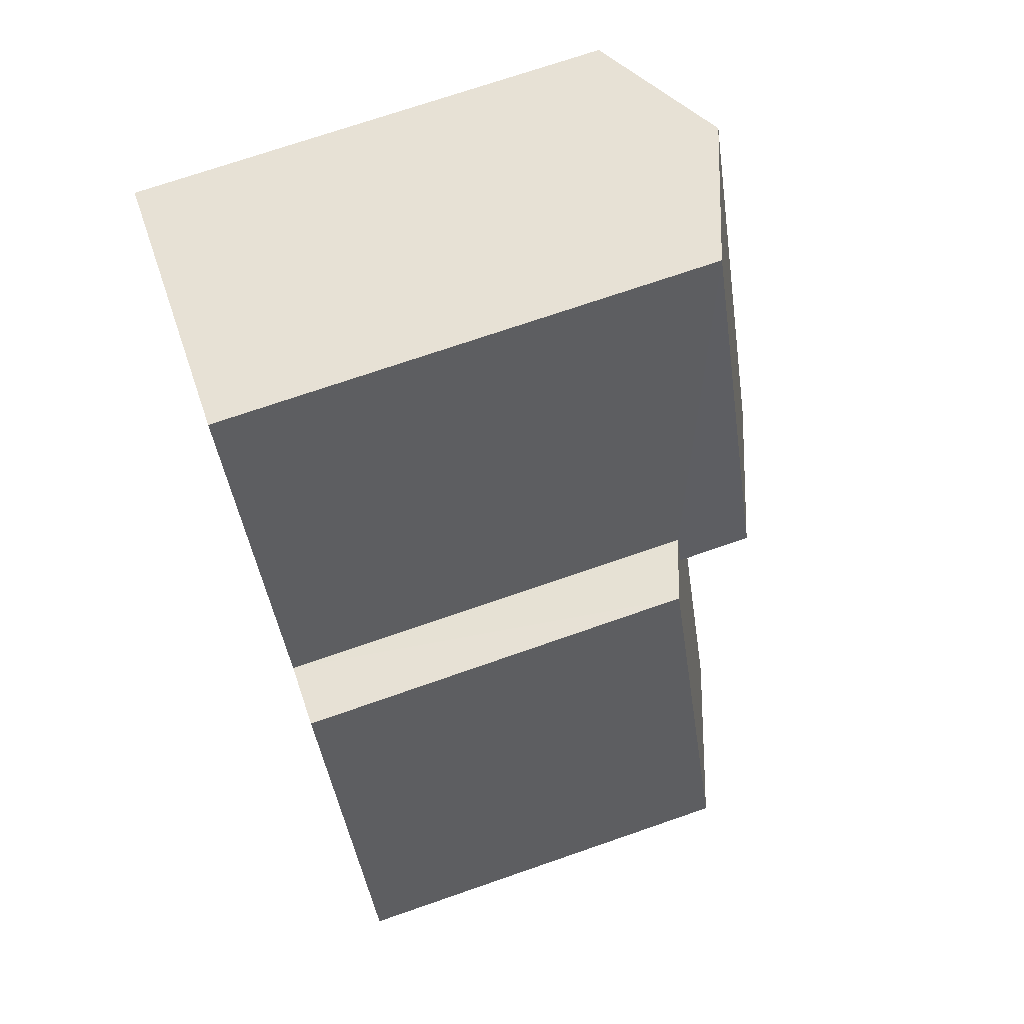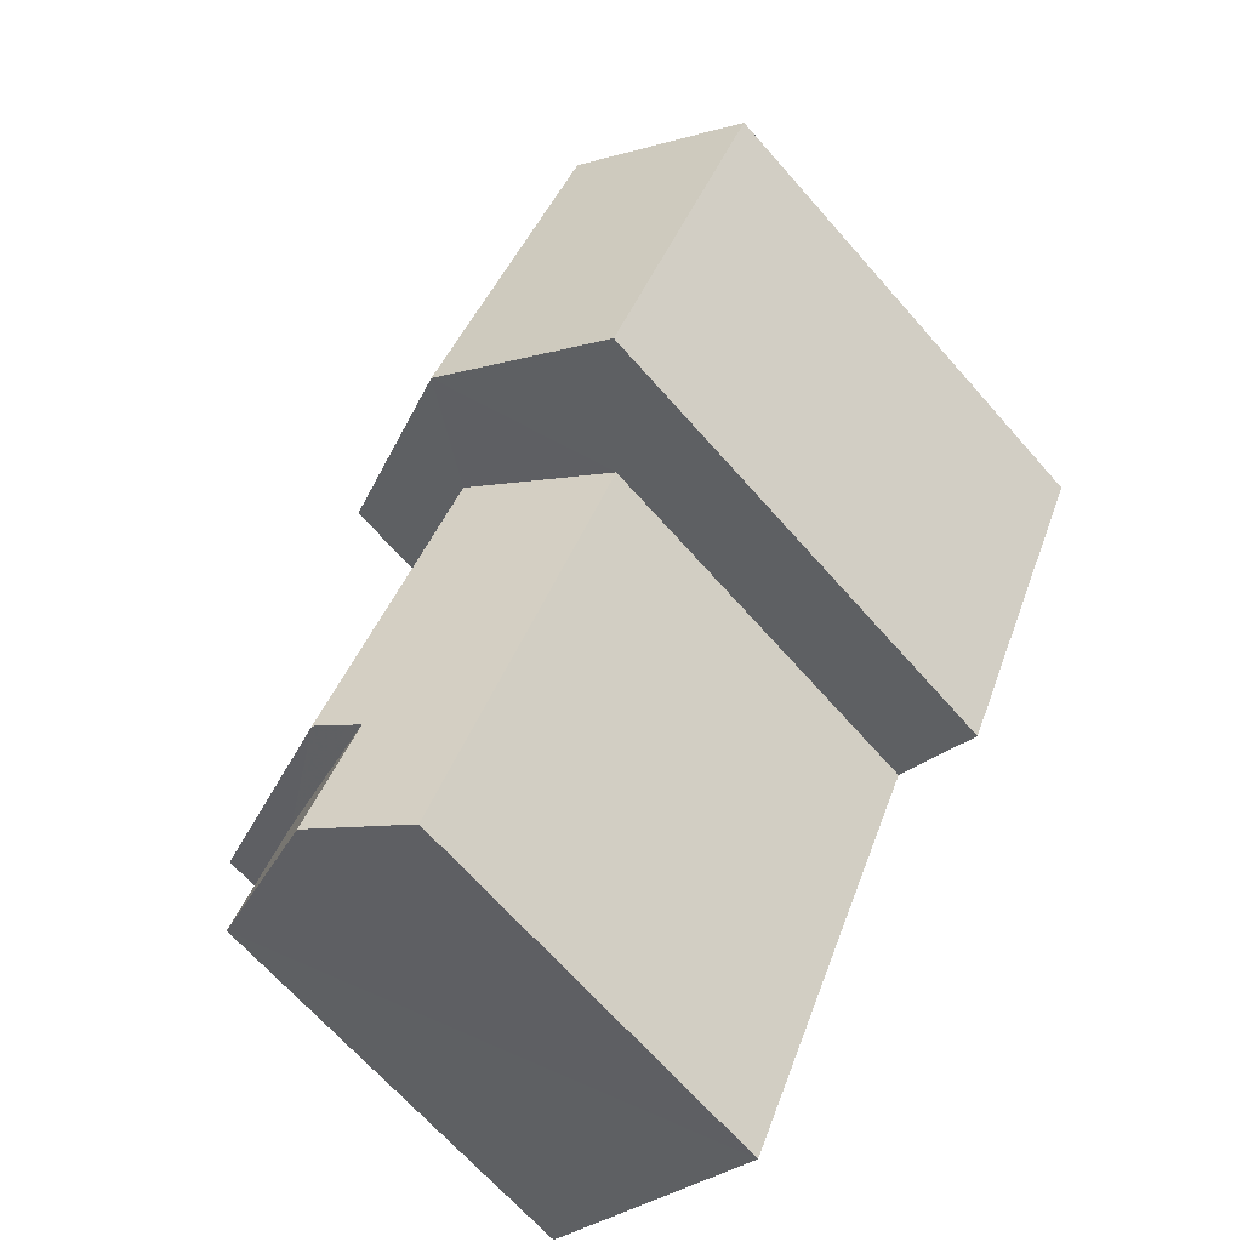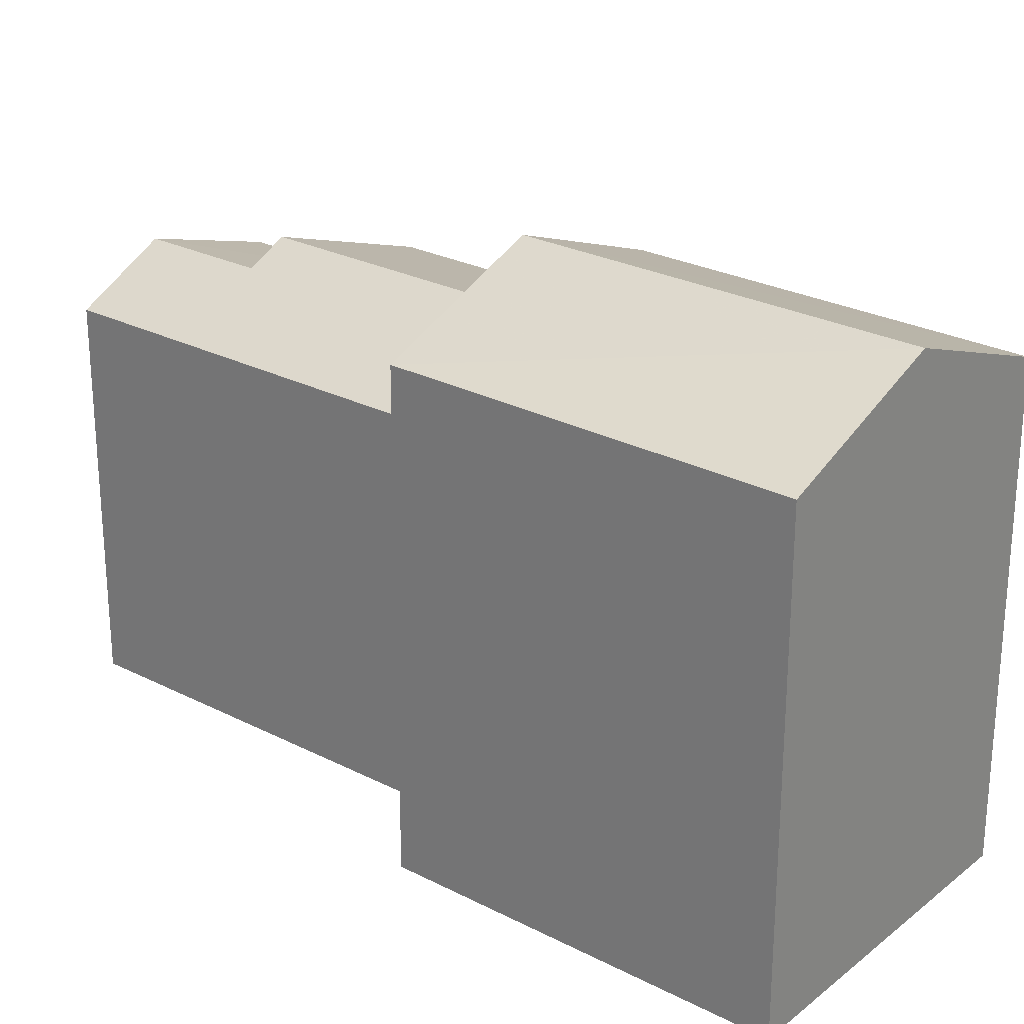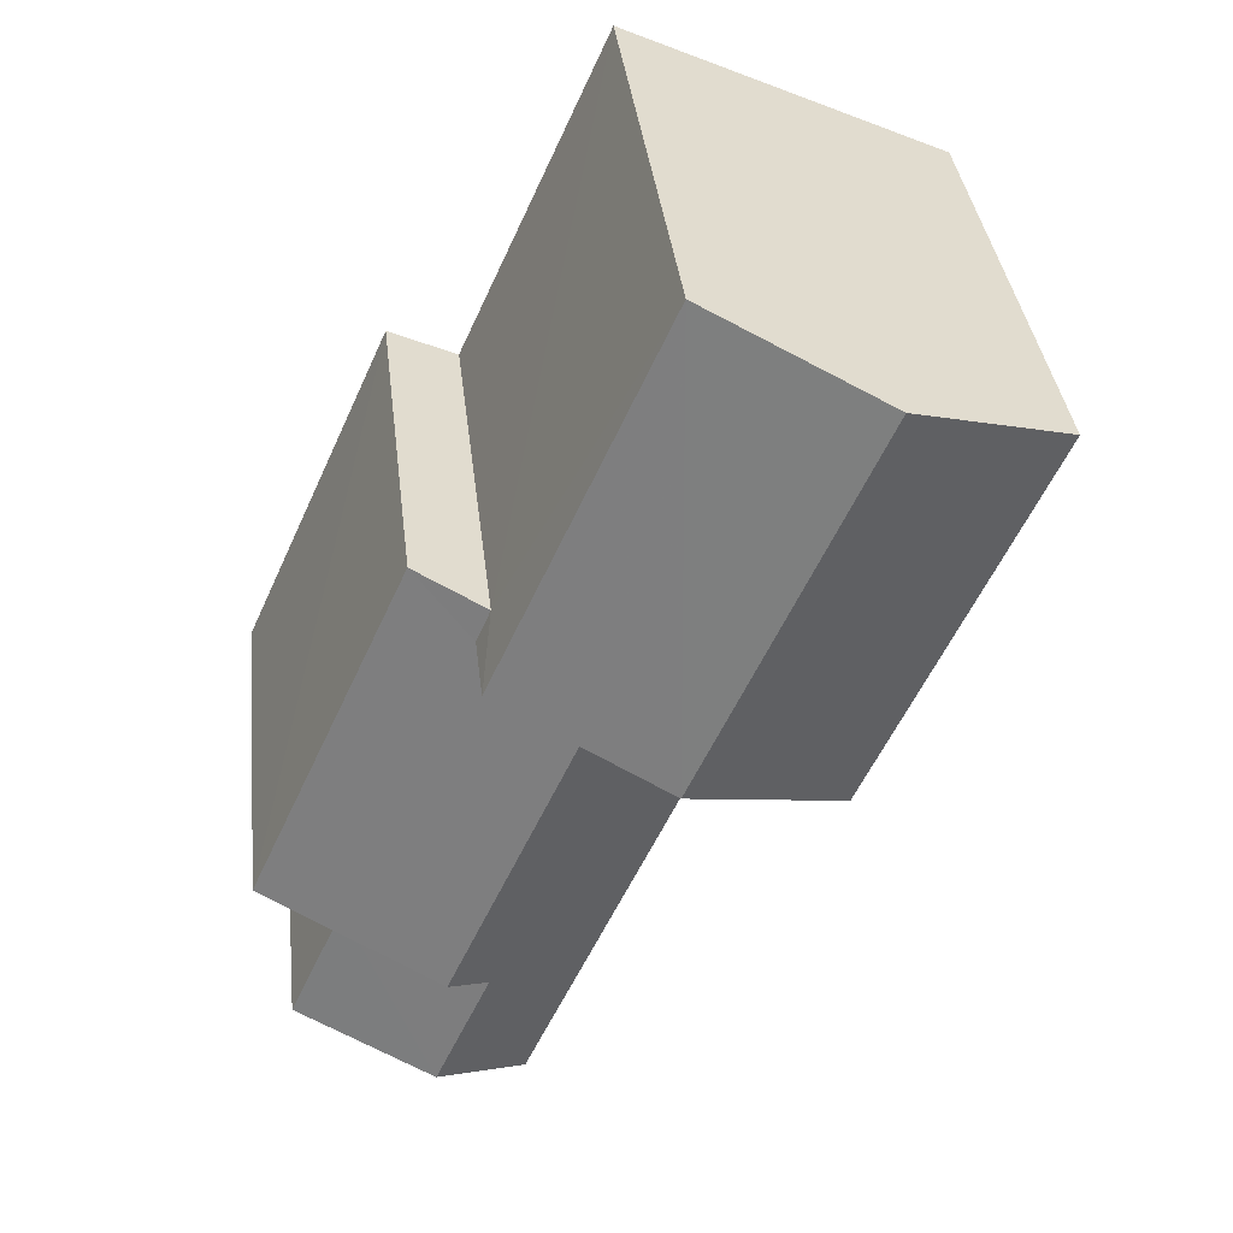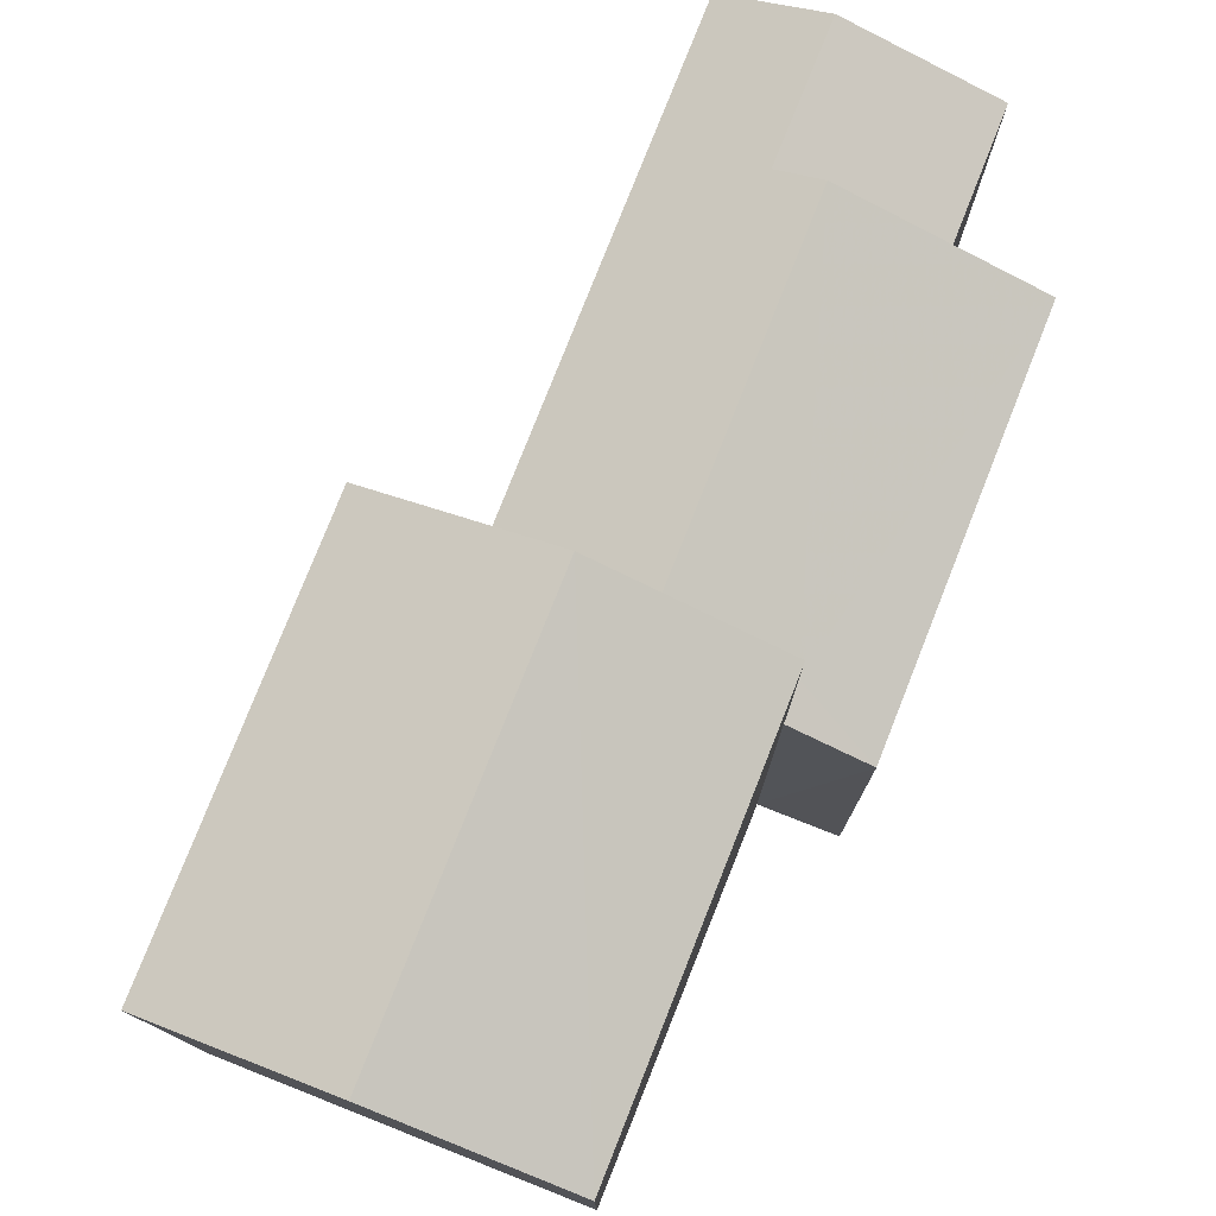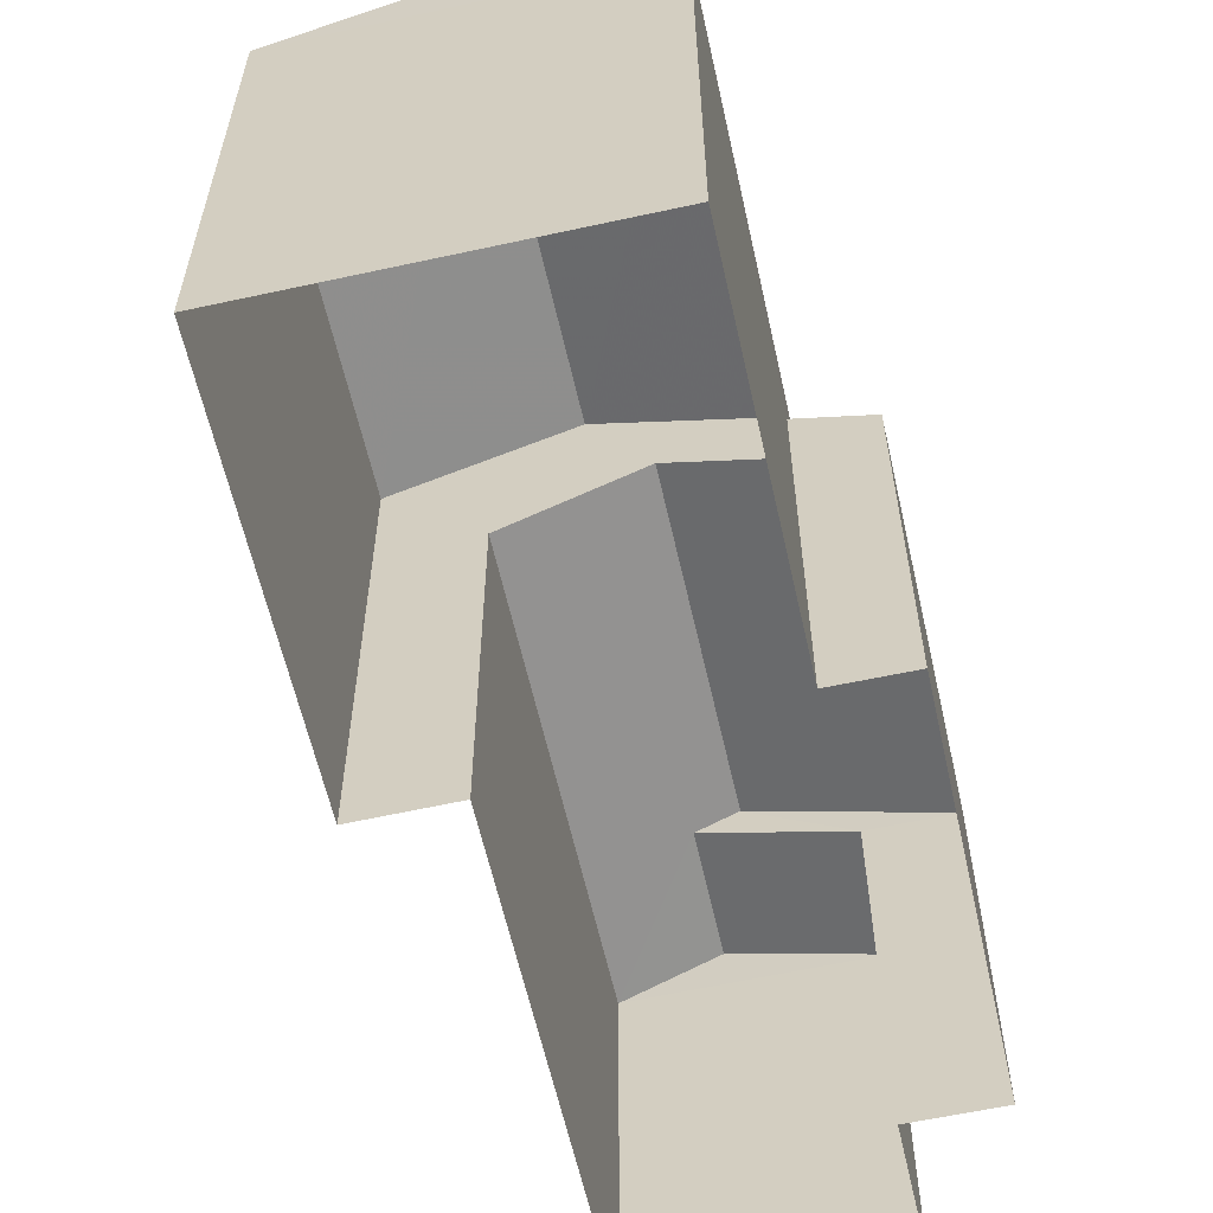
<metadata>
{"format":"obj","ext":"obj","renderer":"f3d","projection":"perspective","resolution":1024,"background":"white","views":[{"elev":71.9,"azim":-109.2,"up":"+Y"},{"elev":-68.1,"azim":41.4,"up":"+Y"},{"elev":26.2,"azim":104.6,"up":"+Z"},{"elev":36.5,"azim":-6.4,"up":"+Y"},{"elev":78.6,"azim":177.3,"up":"+Z"},{"elev":-60.6,"azim":168.3,"up":"+Z"}]}
</metadata>
<code>
v -3.158e+05 3.996e+04 2.55
v -3.158e+05 3.996e+04 2.551
v -3.158e+05 3.997e+04 2.549
v -3.158e+05 3.997e+04 2.553
v -3.158e+05 3.996e+04 2.553
v -3.158e+05 3.996e+04 2.551
v -3.158e+05 3.996e+04 2.553
v -3.158e+05 3.996e+04 2.554
v -3.158e+05 3.997e+04 2.554
v -3.158e+05 3.997e+04 2.553
v -3.158e+05 3.996e+04 10.78
v -3.158e+05 3.996e+04 10.78
v -3.158e+05 3.996e+04 11.73
v -3.158e+05 3.996e+04 11.73
v -3.158e+05 3.996e+04 12.89
v -3.158e+05 3.997e+04 12.89
v -3.158e+05 3.997e+04 14.23
v -3.158e+05 3.997e+04 14.23
v -3.158e+05 3.997e+04 12.9
v -3.158e+05 3.997e+04 12.9
v -3.158e+05 3.997e+04 12.15
v -3.158e+05 3.996e+04 10.78
v -3.158e+05 3.996e+04 10.78
v -3.158e+05 3.996e+04 12.15
v -3.158e+05 3.997e+04 11.33
v -3.158e+05 3.997e+04 10.78
v -3.158e+05 3.997e+04 11.33
v -3.158e+05 3.996e+04 10.78
f 1 2 3
f 3 2 4
f 5 2 6
f 5 6 7
f 8 9 10
f 4 2 10
f 8 10 5
f 10 2 5
f 11 12 13
f 14 11 13
f 15 16 17
f 18 15 17
f 19 20 18
f 17 19 18
f 21 14 22
f 22 14 23
f 21 24 14
f 23 14 13
f 25 26 27
f 21 27 24
f 24 27 28
f 27 26 28
f 28 9 8
f 28 26 9
f 7 6 12
f 12 23 13
f 12 6 23
f 16 3 19
f 16 19 17
f 3 4 19
f 23 6 2
f 22 23 2
f 5 7 12
f 11 5 12
f 4 25 19
f 19 25 20
f 4 10 25
f 20 25 27
f 26 25 10
f 9 26 10
f 8 5 28
f 28 11 24
f 24 11 14
f 5 11 28
f 2 1 22
f 20 27 21
f 18 21 22
f 18 20 21
f 22 1 15
f 18 22 15
f 15 1 3
f 16 15 3

</code>
